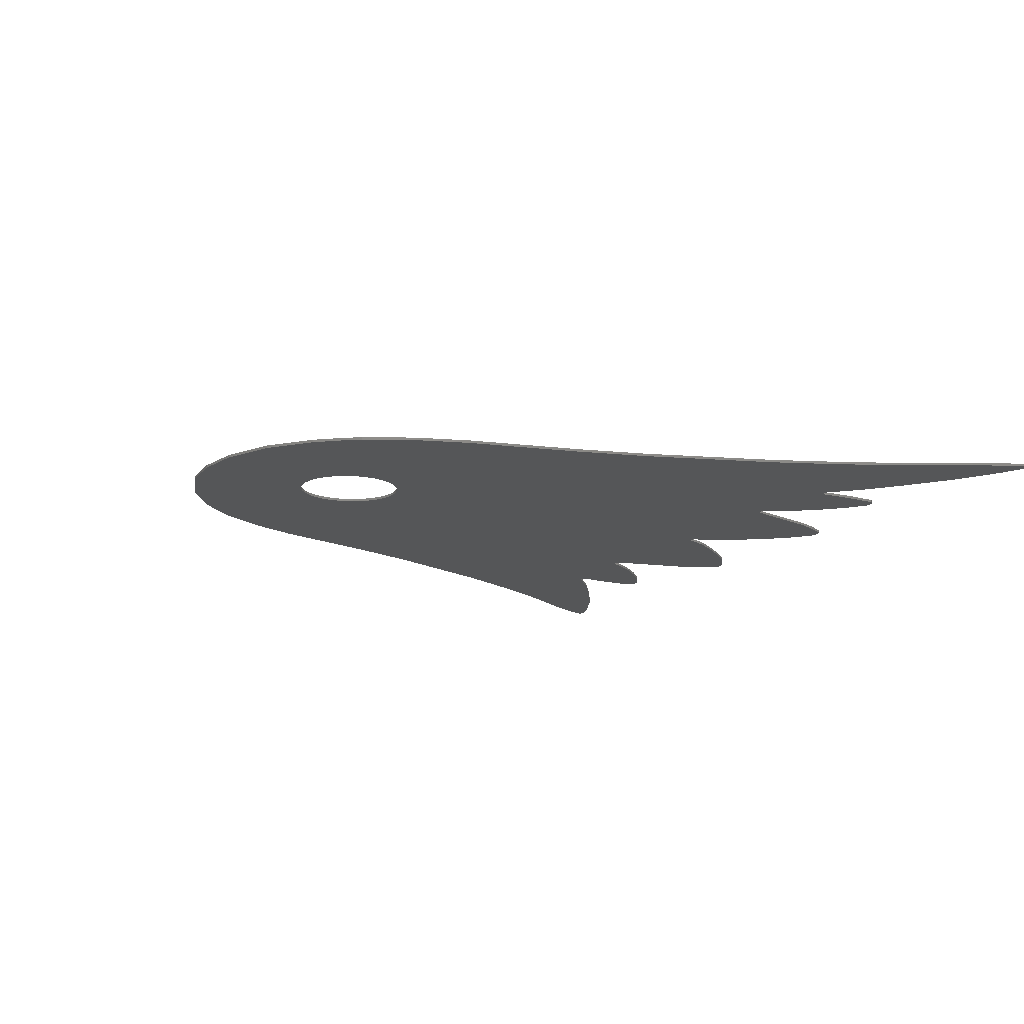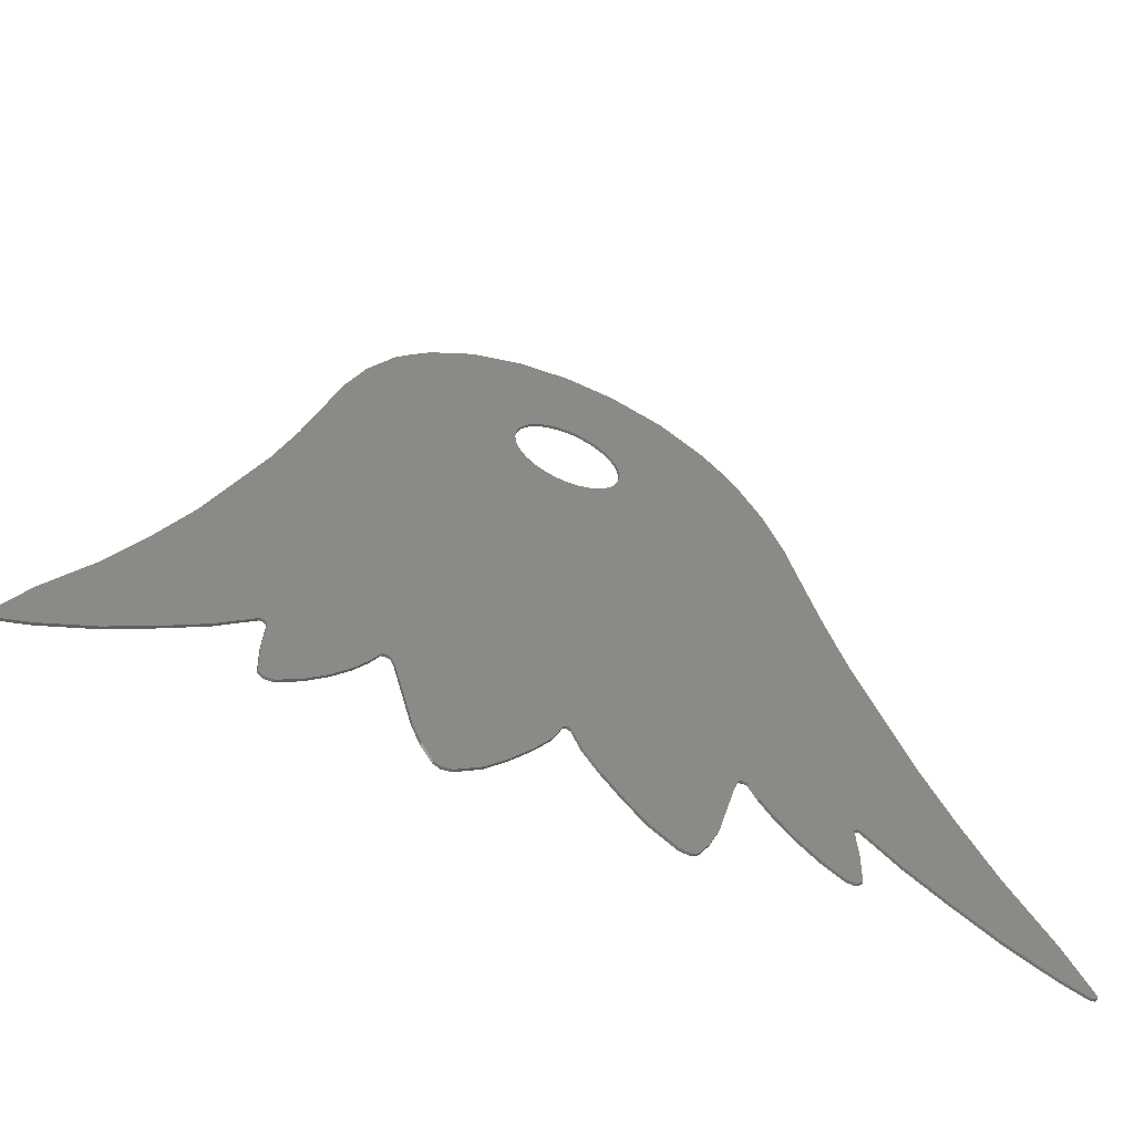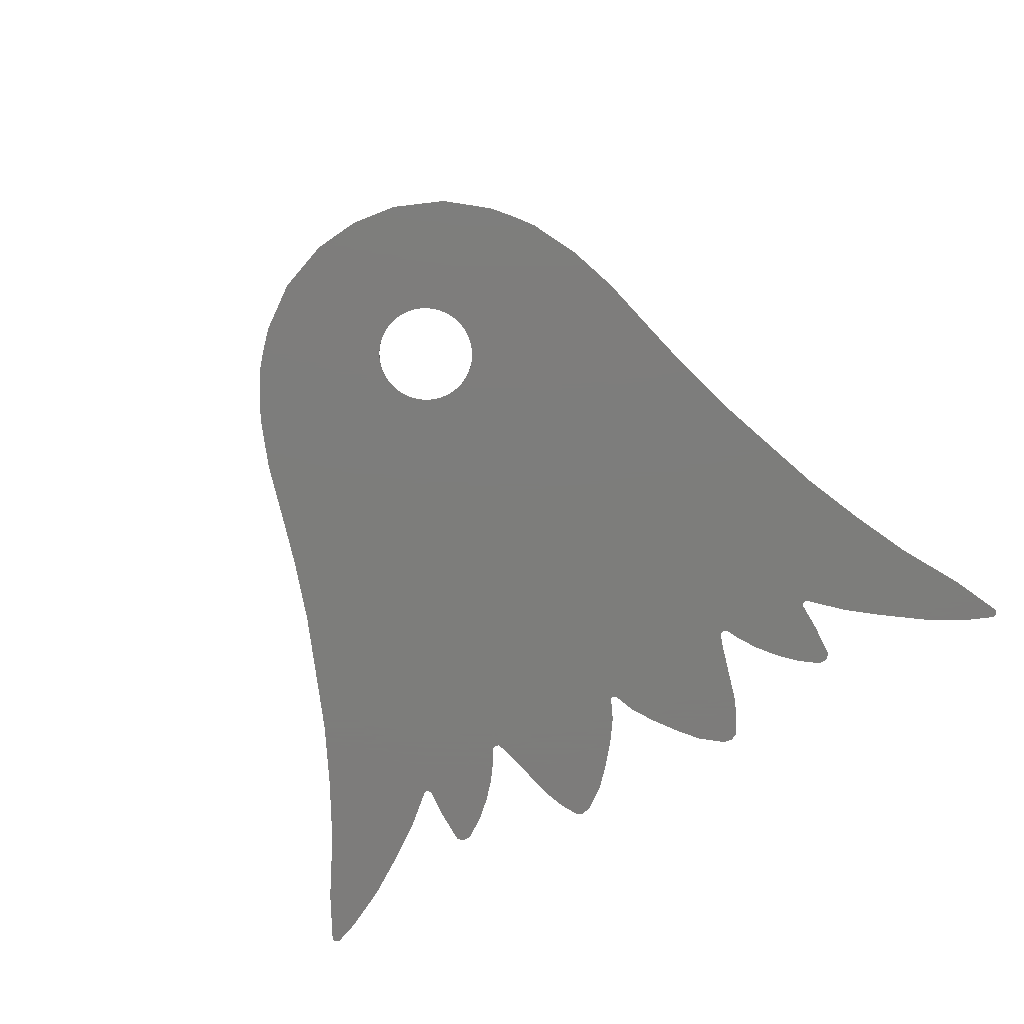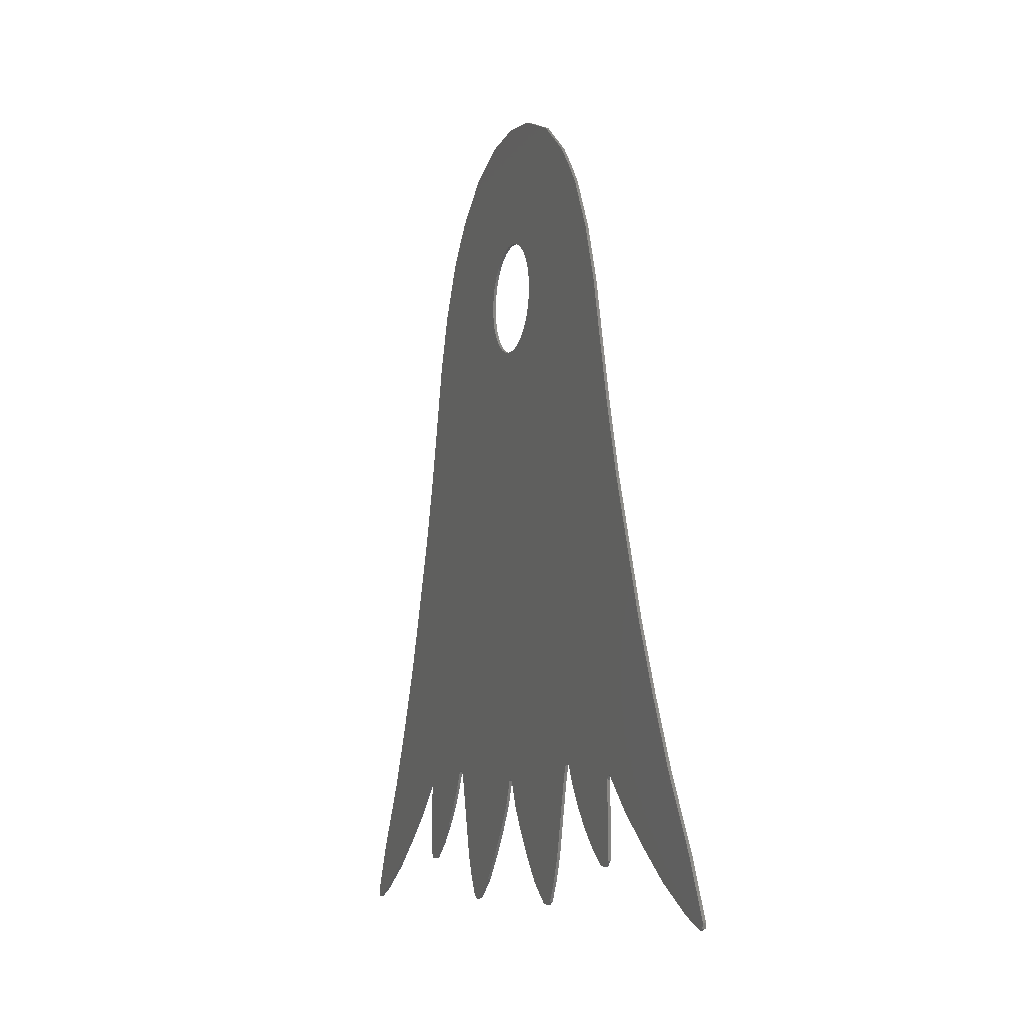
<metadata>
{"format":"stl","ext":"stl","renderer":"f3d","projection":"perspective","resolution":1024,"background":"white","views":[{"elev":-14.7,"azim":59.6,"up":"+Y"},{"elev":-60.5,"azim":157.1,"up":"+Z"},{"elev":-76.5,"azim":28.0,"up":"+Y"},{"elev":-7.5,"azim":70.8,"up":"+Z"}]}
</metadata>
<code>
# stl→obj: 320 verts, 608 faces
v 2.4 -0.12 -2.4
v 0.3132 -0.12 -2.379
v 0 -0.12 -2.4
v 0.6211 -0.12 -2.318
v 0.9185 -0.12 -2.217
v 1.2 -0.12 -2.078
v 1.461 -0.12 -1.904
v 1.697 -0.12 -1.697
v 1.904 -0.12 -1.461
v 2.078 -0.12 -1.2
v 2.217 -0.12 -0.9185
v 2.318 -0.12 -0.6211
v 2.379 -0.12 -0.3132
v 2.4 -0.12 0
v 2.4 -0.12 2.4
v 2.379 -0.12 0.3132
v 2.318 -0.12 0.6211
v 2.217 -0.12 0.9185
v 2.078 -0.12 1.2
v 1.904 -0.12 1.461
v 1.697 -0.12 1.697
v 1.461 -0.12 1.904
v 1.2 -0.12 2.078
v 0.9185 -0.12 2.217
v 0.6211 -0.12 2.318
v 0.3132 -0.12 2.379
v 0 -0.12 2.4
v 0 -0.12 4
v 7.405 -0.12 4.004
v 8.041 -0.12 3.219
v 10.1 -0.12 -1.346
v 9.214 -0.12 1.059
v 10.79 -0.12 -4.003
v 0 -0.12 -4
v 6.511 -0.12 4.996
v 4.554 -0.12 6.464
v 0 -0.12 7.64
v 2.18 -0.12 7.387
v 12.4 -0.12 -9.551
v 11.48 -0.12 -6.582
v 13.51 -0.12 -12.48
v 7.092 -0.12 -20.63
v 6.741 -0.12 -20.64
v 0.1476 -0.12 -21.15
v 6.568 -0.12 -21.05
v 0.5783 -0.12 -22.19
v 6.178 -0.12 -22.57
v 1.267 -0.12 -23.25
v 5.742 -0.12 -24.29
v 5.345 -0.12 -25.29
v 2.139 -0.12 -24.38
v 4.869 -0.12 -26.13
v 3.04 -0.12 -25.4
v 4.144 -0.12 -26.21
v 4.572 -0.12 -26.28
v 11.28 -0.12 -21.28
v 7.461 -0.12 -21.33
v 8.04 -0.12 -22.2
v 11.35 -0.12 -22.74
v 8.803 -0.12 -23.1
v 11.3 -0.12 -24.37
v 9.675 -0.12 -23.92
v 10.65 -0.12 -24.6
v 11.06 -0.12 -24.6
v 11.4 -0.12 -21.14
v 11.56 -0.12 -21.12
v 14.6 -0.12 -15.38
v 15.91 -0.12 -18.26
v 13.1 -0.12 -22.51
v 17.34 -0.12 -21.1
v 14.74 -0.12 -23.72
v 16.72 -0.12 -25.07
v 19.12 -0.12 -24.04
v 18.79 -0.12 -26.17
v 20.26 -0.12 -26.36
v 19.98 -0.12 -26.64
v 20.2 -0.12 -26.56
v 6.916 -0.12 -20.59
v 0 -0.12 -21.08
v -2.4 -0.12 -2.4
v -0.3132 -0.12 -2.379
v -0.6211 -0.12 -2.318
v -0.9185 -0.12 -2.217
v -1.2 -0.12 -2.078
v -1.461 -0.12 -1.904
v -1.697 -0.12 -1.697
v -1.904 -0.12 -1.461
v -2.078 -0.12 -1.2
v -2.217 -0.12 -0.9185
v -2.318 -0.12 -0.6211
v -2.379 -0.12 -0.3132
v -2.4 -0.12 0
v -2.4 -0.12 2.4
v -2.379 -0.12 0.3132
v -2.318 -0.12 0.6211
v -2.217 -0.12 0.9185
v -2.078 -0.12 1.2
v -1.904 -0.12 1.461
v -1.697 -0.12 1.697
v -1.461 -0.12 1.904
v -1.2 -0.12 2.078
v -0.9185 -0.12 2.217
v -0.6211 -0.12 2.318
v -0.3132 -0.12 2.379
v -7.405 -0.12 4.004
v -8.041 -0.12 3.219
v -10.1 -0.12 -1.346
v -9.214 -0.12 1.059
v -10.79 -0.12 -4.003
v -4.554 -0.12 6.464
v -6.511 -0.12 4.996
v -2.18 -0.12 7.387
v -11.48 -0.12 -6.582
v -12.4 -0.12 -9.551
v -13.51 -0.12 -12.48
v -7.092 -0.12 -20.63
v -6.741 -0.12 -20.64
v -0.1476 -0.12 -21.15
v -6.568 -0.12 -21.05
v -0.5783 -0.12 -22.19
v -6.178 -0.12 -22.57
v -1.267 -0.12 -23.25
v -5.742 -0.12 -24.29
v -5.345 -0.12 -25.29
v -2.139 -0.12 -24.38
v -4.869 -0.12 -26.13
v -4.144 -0.12 -26.21
v -3.04 -0.12 -25.4
v -4.572 -0.12 -26.28
v -11.28 -0.12 -21.28
v -7.461 -0.12 -21.33
v -8.04 -0.12 -22.2
v -11.35 -0.12 -22.74
v -8.803 -0.12 -23.1
v -11.3 -0.12 -24.37
v -9.675 -0.12 -23.92
v -10.65 -0.12 -24.6
v -11.06 -0.12 -24.6
v -11.56 -0.12 -21.12
v -11.4 -0.12 -21.14
v -14.6 -0.12 -15.38
v -15.91 -0.12 -18.26
v -13.1 -0.12 -22.51
v -17.34 -0.12 -21.1
v -14.74 -0.12 -23.72
v -16.72 -0.12 -25.07
v -19.12 -0.12 -24.04
v -18.79 -0.12 -26.17
v -20.26 -0.12 -26.36
v -19.98 -0.12 -26.64
v -20.2 -0.12 -26.56
v -6.916 -0.12 -20.59
v 2.4 0 0
v 2.379 0 0.3132
v 2.318 0 0.6211
v 2.217 0 0.9185
v 2.078 0 1.2
v 1.904 0 1.461
v 1.697 0 1.697
v 1.461 0 1.904
v 1.2 0 2.078
v 0.9185 0 2.217
v 0.6211 0 2.318
v 0.3132 0 2.379
v 0 0 2.4
v -0.3132 0 2.379
v -0.6211 0 2.318
v -0.9185 0 2.217
v -1.2 0 2.078
v -1.461 0 1.904
v -1.697 0 1.697
v -1.904 0 1.461
v -2.078 0 1.2
v -2.217 0 0.9185
v -2.318 0 0.6211
v -2.379 0 0.3132
v -2.4 0 0
v -2.379 0 -0.3132
v -2.318 0 -0.6211
v -2.217 0 -0.9185
v -2.078 0 -1.2
v -1.904 0 -1.461
v -1.697 0 -1.697
v -1.461 0 -1.904
v -1.2 0 -2.078
v -0.9185 0 -2.217
v -0.6211 0 -2.318
v -0.3132 0 -2.379
v 0 0 -2.4
v 0.3132 0 -2.379
v 0.6211 0 -2.318
v 0.9185 0 -2.217
v 1.2 0 -2.078
v 1.461 0 -1.904
v 1.697 0 -1.697
v 1.904 0 -1.461
v 2.078 0 -1.2
v 2.217 0 -0.9185
v 2.318 0 -0.6211
v 2.379 0 -0.3132
v 2.4 0 -2.4
v 2.4 0 2.4
v 0 0 4
v 7.405 0 4.004
v 8.041 0 3.219
v 10.1 0 -1.346
v 9.214 0 1.059
v 10.79 0 -4.003
v 0 0 -4
v 4.554 0 6.464
v 6.511 0 4.996
v 0 0 7.64
v 2.18 0 7.387
v 11.48 0 -6.582
v 12.4 0 -9.551
v 13.51 0 -12.48
v 7.092 0 -20.63
v 6.741 0 -20.64
v 0.1476 0 -21.15
v 6.568 0 -21.05
v 0.5783 0 -22.19
v 6.178 0 -22.57
v 1.267 0 -23.25
v 5.742 0 -24.29
v 5.345 0 -25.29
v 2.139 0 -24.38
v 4.869 0 -26.13
v 4.144 0 -26.21
v 3.04 0 -25.4
v 4.572 0 -26.28
v 11.28 0 -21.28
v 7.461 0 -21.33
v 8.04 0 -22.2
v 11.35 0 -22.74
v 8.803 0 -23.1
v 11.3 0 -24.37
v 9.675 0 -23.92
v 10.65 0 -24.6
v 11.06 0 -24.6
v 11.56 0 -21.12
v 11.4 0 -21.14
v 14.6 0 -15.38
v 15.91 0 -18.26
v 13.1 0 -22.51
v 17.34 0 -21.1
v 14.74 0 -23.72
v 16.72 0 -25.07
v 19.12 0 -24.04
v 18.79 0 -26.17
v 20.26 0 -26.36
v 19.98 0 -26.64
v 20.2 0 -26.56
v 6.916 0 -20.59
v 0 0 -21.08
v -2.4 0 -2.4
v -2.4 0 2.4
v -7.405 0 4.004
v -8.041 0 3.219
v -10.1 0 -1.346
v -9.214 0 1.059
v -10.79 0 -4.003
v -6.511 0 4.996
v -4.554 0 6.464
v -2.18 0 7.387
v -12.4 0 -9.551
v -11.48 0 -6.582
v -13.51 0 -12.48
v -7.092 0 -20.63
v -6.741 0 -20.64
v -0.1476 0 -21.15
v -6.568 0 -21.05
v -0.5783 0 -22.19
v -6.178 0 -22.57
v -1.267 0 -23.25
v -5.742 0 -24.29
v -5.345 0 -25.29
v -2.139 0 -24.38
v -4.869 0 -26.13
v -3.04 0 -25.4
v -4.144 0 -26.21
v -4.572 0 -26.28
v -11.28 0 -21.28
v -7.461 0 -21.33
v -8.04 0 -22.2
v -11.35 0 -22.74
v -8.803 0 -23.1
v -11.3 0 -24.37
v -9.675 0 -23.92
v -10.65 0 -24.6
v -11.06 0 -24.6
v -11.4 0 -21.14
v -11.56 0 -21.12
v -14.6 0 -15.38
v -15.91 0 -18.26
v -13.1 0 -22.51
v -17.34 0 -21.1
v -14.74 0 -23.72
v -16.72 0 -25.07
v -19.12 0 -24.04
v -18.79 0 -26.17
v -20.26 0 -26.36
v -19.98 0 -26.64
v -20.2 0 -26.56
v -6.916 0 -20.59
v 8.041 0 3.22
v 8.041 -0.12 3.22
v -8.041 -0.12 3.22
v -8.041 0 3.22
v 2.18 0 7.386
v 2.18 -0.12 7.386
v -0 -0.12 7.64
v -0 0 7.64
v -2.18 -0.12 7.386
v -2.18 0 7.386
v 12.4 -0.12 -9.55
v 12.4 0 -9.55
v -12.4 0 -9.55
v -12.4 -0.12 -9.55
v -0 -0.12 -21.08
v -0 0 -21.08
f 1 2 3
f 1 4 2
f 1 5 4
f 1 6 5
f 1 7 6
f 1 8 7
f 1 9 8
f 1 10 9
f 1 11 10
f 1 12 11
f 1 13 12
f 1 14 13
f 15 16 14
f 15 17 16
f 15 18 17
f 15 19 18
f 15 20 19
f 15 21 20
f 15 22 21
f 15 23 22
f 15 24 23
f 15 25 24
f 15 26 25
f 15 27 26
f 28 27 15
f 15 29 28
f 14 30 29
f 29 15 14
f 30 14 31
f 31 32 30
f 1 33 31
f 31 14 1
f 3 34 33
f 33 1 3
f 29 35 36
f 36 28 29
f 37 28 36
f 36 38 37
f 34 39 40
f 41 39 34
f 34 42 41
f 43 34 44
f 44 45 43
f 45 44 46
f 46 47 45
f 47 46 48
f 48 49 47
f 50 49 48
f 48 51 50
f 52 53 54
f 54 55 52
f 56 42 57
f 57 58 56
f 59 56 58
f 58 60 59
f 61 59 60
f 60 62 61
f 61 62 63
f 63 64 61
f 41 65 66
f 66 67 41
f 68 67 66
f 66 69 68
f 70 68 69
f 69 71 70
f 70 71 72
f 72 73 70
f 73 72 74
f 74 75 73
f 76 77 75
f 75 74 76
f 34 78 42
f 34 43 78
f 65 41 42
f 42 56 65
f 51 53 52
f 52 50 51
f 34 40 33
f 34 79 44
f 80 3 81
f 80 81 82
f 80 82 83
f 80 83 84
f 80 84 85
f 80 85 86
f 80 86 87
f 80 87 88
f 80 88 89
f 80 89 90
f 80 90 91
f 80 91 92
f 93 92 94
f 93 94 95
f 93 95 96
f 93 96 97
f 93 97 98
f 93 98 99
f 93 99 100
f 93 100 101
f 93 101 102
f 93 102 103
f 93 103 104
f 93 104 27
f 28 93 27
f 93 28 105
f 92 105 106
f 105 92 93
f 106 107 92
f 107 106 108
f 80 107 109
f 107 80 92
f 3 109 34
f 109 3 80
f 105 110 111
f 110 105 28
f 37 110 28
f 110 37 112
f 34 113 114
f 115 34 114
f 34 115 116
f 117 118 34
f 118 117 119
f 119 120 118
f 120 119 121
f 121 122 120
f 122 121 123
f 124 122 123
f 122 124 125
f 126 127 128
f 127 126 129
f 130 131 116
f 131 130 132
f 133 132 130
f 132 133 134
f 135 134 133
f 134 135 136
f 135 137 136
f 137 135 138
f 115 139 140
f 139 115 141
f 142 139 141
f 139 142 143
f 144 143 142
f 143 144 145
f 144 146 145
f 146 144 147
f 147 148 146
f 148 147 149
f 150 149 151
f 149 150 148
f 34 116 152
f 34 152 117
f 140 116 115
f 116 140 130
f 125 126 128
f 126 125 124
f 34 109 113
f 34 118 79
f 16 153 14
f 153 16 154
f 17 154 16
f 154 17 155
f 18 155 17
f 155 18 156
f 19 156 18
f 156 19 157
f 20 157 19
f 157 20 158
f 21 158 20
f 158 21 159
f 22 159 21
f 159 22 160
f 23 160 22
f 160 23 161
f 24 161 23
f 161 24 162
f 25 162 24
f 162 25 163
f 26 163 25
f 163 26 164
f 27 164 26
f 164 27 165
f 104 165 27
f 165 104 166
f 103 166 104
f 166 103 167
f 102 167 103
f 167 102 168
f 101 168 102
f 168 101 169
f 100 169 101
f 169 100 170
f 99 170 100
f 170 99 171
f 98 171 99
f 171 98 172
f 97 172 98
f 172 97 173
f 96 173 97
f 173 96 174
f 95 174 96
f 174 95 175
f 94 175 95
f 175 94 176
f 92 176 94
f 176 92 177
f 91 177 92
f 177 91 178
f 90 178 91
f 178 90 179
f 89 179 90
f 179 89 180
f 88 180 89
f 180 88 181
f 87 181 88
f 181 87 182
f 86 182 87
f 182 86 183
f 85 183 86
f 183 85 184
f 84 184 85
f 184 84 185
f 83 185 84
f 185 83 186
f 82 186 83
f 186 82 187
f 81 187 82
f 187 81 188
f 3 188 81
f 188 3 189
f 2 189 3
f 189 2 190
f 4 190 2
f 190 4 191
f 5 191 4
f 191 5 192
f 6 192 5
f 192 6 193
f 7 193 6
f 193 7 194
f 8 194 7
f 194 8 195
f 9 195 8
f 195 9 196
f 10 196 9
f 196 10 197
f 11 197 10
f 197 11 198
f 12 198 11
f 198 12 199
f 13 199 12
f 199 13 200
f 14 200 13
f 200 14 153
f 201 189 190
f 201 190 191
f 201 191 192
f 201 192 193
f 201 193 194
f 201 194 195
f 201 195 196
f 201 196 197
f 201 197 198
f 201 198 199
f 201 199 200
f 201 200 153
f 202 153 154
f 202 154 155
f 202 155 156
f 202 156 157
f 202 157 158
f 202 158 159
f 202 159 160
f 202 160 161
f 202 161 162
f 202 162 163
f 202 163 164
f 202 164 165
f 203 202 165
f 202 203 204
f 153 204 205
f 204 153 202
f 205 206 153
f 206 205 207
f 201 206 208
f 206 201 153
f 189 208 209
f 208 189 201
f 204 210 211
f 210 204 203
f 212 210 203
f 210 212 213
f 209 214 215
f 216 209 215
f 209 216 217
f 218 219 209
f 219 218 220
f 220 221 219
f 221 220 222
f 222 223 221
f 223 222 224
f 225 223 224
f 223 225 226
f 227 228 229
f 228 227 230
f 231 232 217
f 232 231 233
f 234 233 231
f 233 234 235
f 236 235 234
f 235 236 237
f 236 238 237
f 238 236 239
f 216 240 241
f 240 216 242
f 243 240 242
f 240 243 244
f 245 244 243
f 244 245 246
f 245 247 246
f 247 245 248
f 248 249 247
f 249 248 250
f 251 250 252
f 250 251 249
f 209 217 253
f 209 253 218
f 241 217 216
f 217 241 231
f 226 227 229
f 227 226 225
f 209 208 214
f 209 219 254
f 255 188 189
f 255 187 188
f 255 186 187
f 255 185 186
f 255 184 185
f 255 183 184
f 255 182 183
f 255 181 182
f 255 180 181
f 255 179 180
f 255 178 179
f 255 177 178
f 256 176 177
f 256 175 176
f 256 174 175
f 256 173 174
f 256 172 173
f 256 171 172
f 256 170 171
f 256 169 170
f 256 168 169
f 256 167 168
f 256 166 167
f 256 165 166
f 203 165 256
f 256 257 203
f 177 258 257
f 257 256 177
f 258 177 259
f 259 260 258
f 255 261 259
f 259 177 255
f 189 209 261
f 261 255 189
f 257 262 263
f 263 203 257
f 212 203 263
f 263 264 212
f 209 265 266
f 267 265 209
f 209 268 267
f 269 209 270
f 270 271 269
f 271 270 272
f 272 273 271
f 273 272 274
f 274 275 273
f 276 275 274
f 274 277 276
f 278 279 280
f 280 281 278
f 282 268 283
f 283 284 282
f 285 282 284
f 284 286 285
f 287 285 286
f 286 288 287
f 287 288 289
f 289 290 287
f 267 291 292
f 292 293 267
f 294 293 292
f 292 295 294
f 296 294 295
f 295 297 296
f 296 297 298
f 298 299 296
f 299 298 300
f 300 301 299
f 302 303 301
f 301 300 302
f 209 304 268
f 209 269 304
f 291 267 268
f 268 282 291
f 277 279 278
f 278 276 277
f 209 266 261
f 209 254 270
f 207 32 31
f 31 206 207
f 305 306 32
f 32 207 305
f 204 29 30
f 30 205 204
f 206 31 33
f 33 208 206
f 258 106 105
f 105 257 258
f 260 108 307
f 307 308 260
f 259 107 108
f 108 260 259
f 261 109 107
f 107 259 261
f 211 35 29
f 29 204 211
f 210 36 35
f 35 211 210
f 309 310 36
f 36 210 309
f 212 37 38
f 38 213 212
f 264 112 311
f 311 312 264
f 263 110 313
f 313 314 263
f 262 111 110
f 110 263 262
f 257 105 111
f 111 262 257
f 245 70 73
f 73 248 245
f 243 68 70
f 70 245 243
f 242 67 68
f 68 243 242
f 216 41 67
f 67 242 216
f 215 39 41
f 41 216 215
f 214 40 315
f 315 316 214
f 208 33 40
f 40 214 208
f 317 318 113
f 113 266 317
f 267 115 114
f 114 265 267
f 293 141 115
f 115 267 293
f 294 142 141
f 141 293 294
f 296 144 142
f 142 294 296
f 299 147 144
f 144 296 299
f 301 149 147
f 147 299 301
f 303 151 149
f 149 301 303
f 266 113 109
f 109 261 266
f 285 133 130
f 130 282 285
f 287 135 133
f 133 285 287
f 290 138 135
f 135 287 290
f 289 137 138
f 138 290 289
f 288 136 137
f 137 289 288
f 286 134 136
f 136 288 286
f 284 132 134
f 134 286 284
f 283 131 132
f 132 284 283
f 302 150 151
f 151 303 302
f 300 148 150
f 150 302 300
f 298 146 148
f 148 300 298
f 297 145 146
f 146 298 297
f 295 143 145
f 145 297 295
f 292 139 143
f 143 295 292
f 291 140 139
f 139 292 291
f 282 130 140
f 140 291 282
f 281 129 126
f 126 278 281
f 280 127 129
f 129 281 280
f 279 128 127
f 127 280 279
f 277 125 128
f 128 279 277
f 274 122 125
f 125 277 274
f 272 120 122
f 122 274 272
f 270 118 120
f 120 272 270
f 254 79 118
f 118 270 254
f 268 116 131
f 131 283 268
f 304 152 116
f 116 268 304
f 269 117 152
f 152 304 269
f 271 119 117
f 117 269 271
f 273 121 119
f 119 271 273
f 275 123 121
f 121 273 275
f 276 124 123
f 123 275 276
f 278 126 124
f 124 276 278
f 225 50 52
f 52 227 225
f 219 44 319
f 319 320 219
f 221 46 44
f 44 219 221
f 223 48 46
f 46 221 223
f 226 51 48
f 48 223 226
f 229 53 51
f 51 226 229
f 228 54 53
f 53 229 228
f 230 55 54
f 54 228 230
f 227 52 55
f 55 230 227
f 222 47 49
f 49 224 222
f 220 45 47
f 47 222 220
f 218 43 45
f 45 220 218
f 253 78 43
f 43 218 253
f 217 42 78
f 78 253 217
f 232 57 42
f 42 217 232
f 233 58 57
f 57 232 233
f 235 60 58
f 58 233 235
f 224 49 50
f 50 225 224
f 244 69 66
f 66 240 244
f 246 71 69
f 69 244 246
f 247 72 71
f 71 246 247
f 249 74 72
f 72 247 249
f 251 76 74
f 74 249 251
f 252 77 76
f 76 251 252
f 250 75 77
f 77 252 250
f 248 73 75
f 75 250 248
f 237 62 60
f 60 235 237
f 238 63 62
f 62 237 238
f 239 64 63
f 63 238 239
f 236 61 64
f 64 239 236
f 234 59 61
f 61 236 234
f 231 56 59
f 59 234 231
f 241 65 56
f 56 231 241
f 240 66 65
f 65 241 240

</code>
